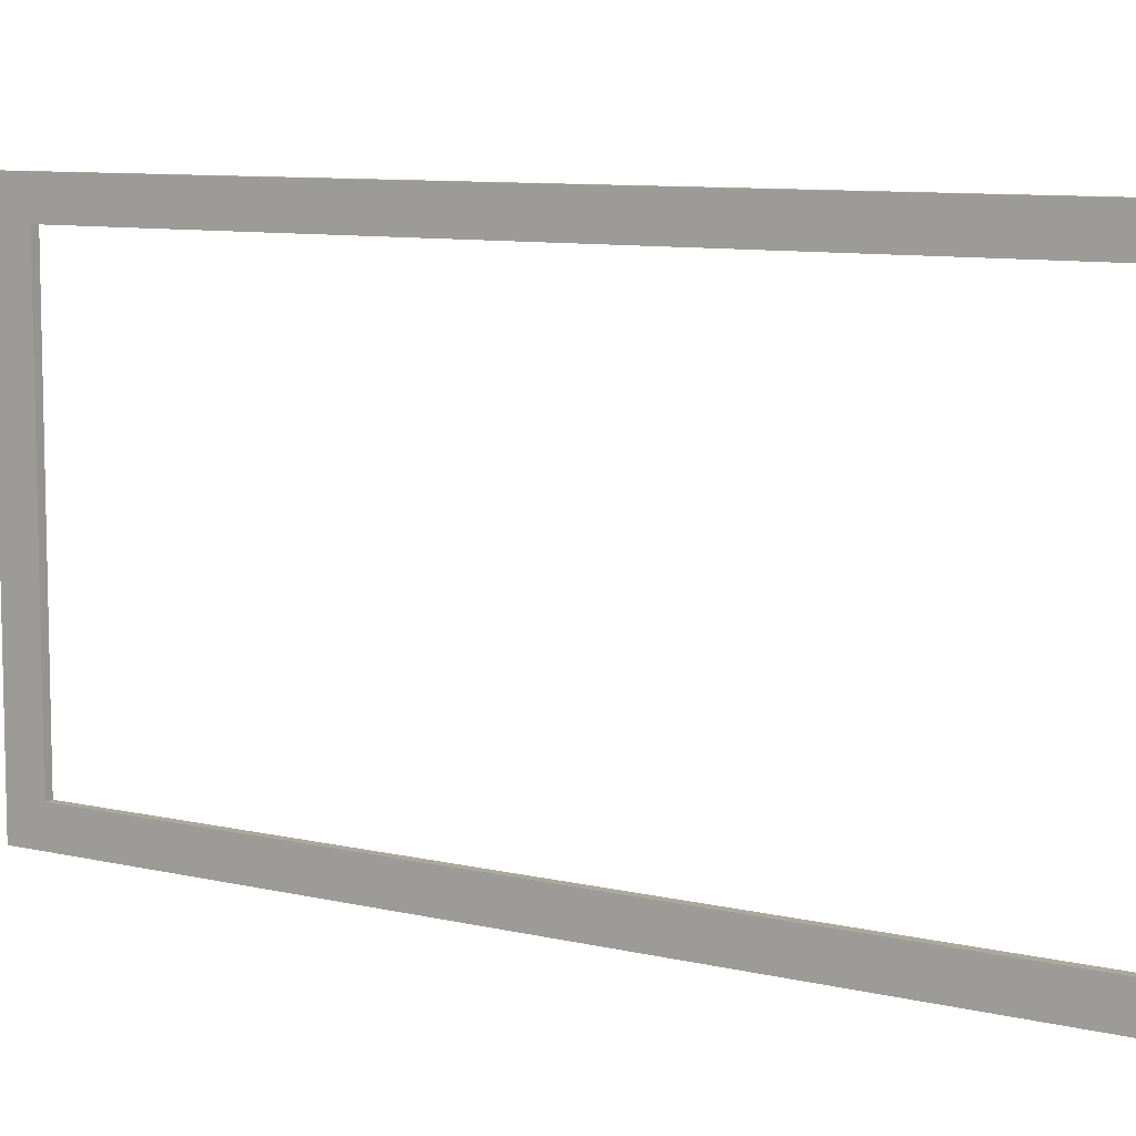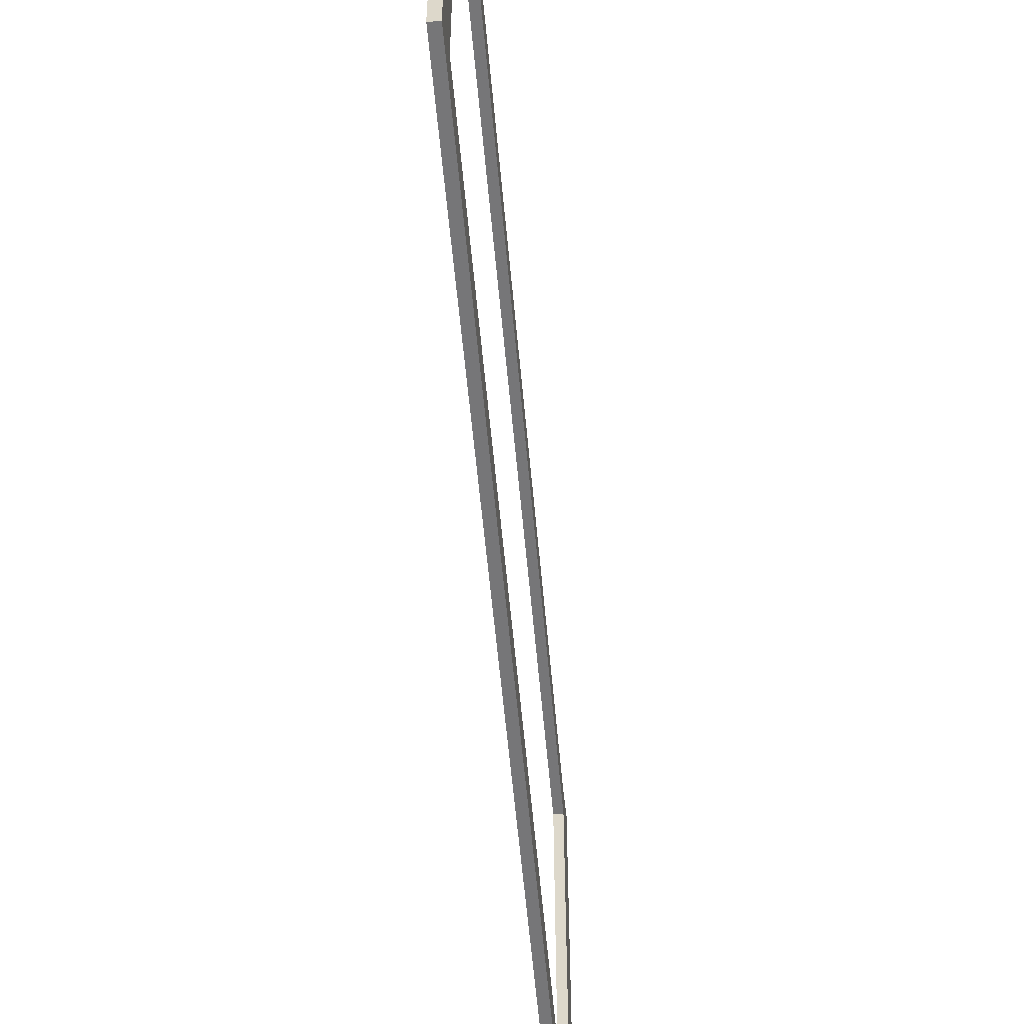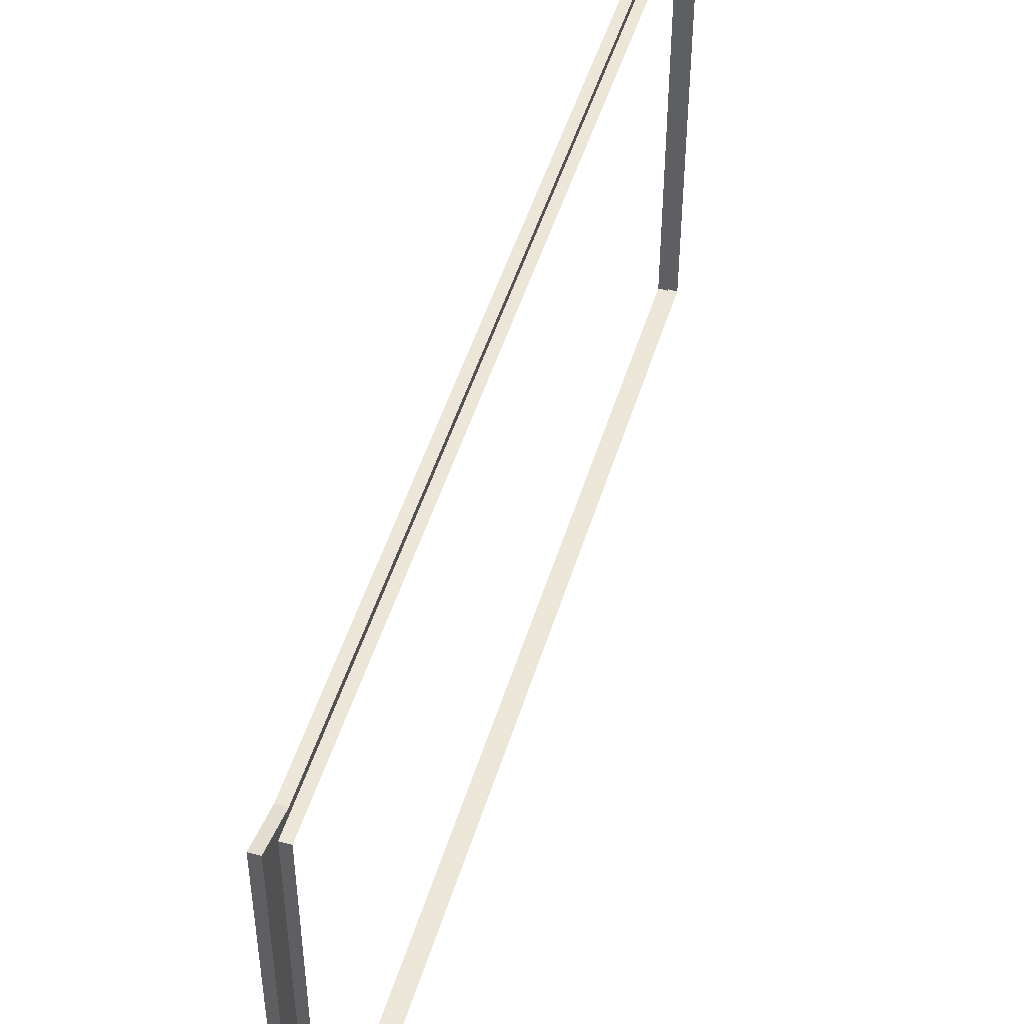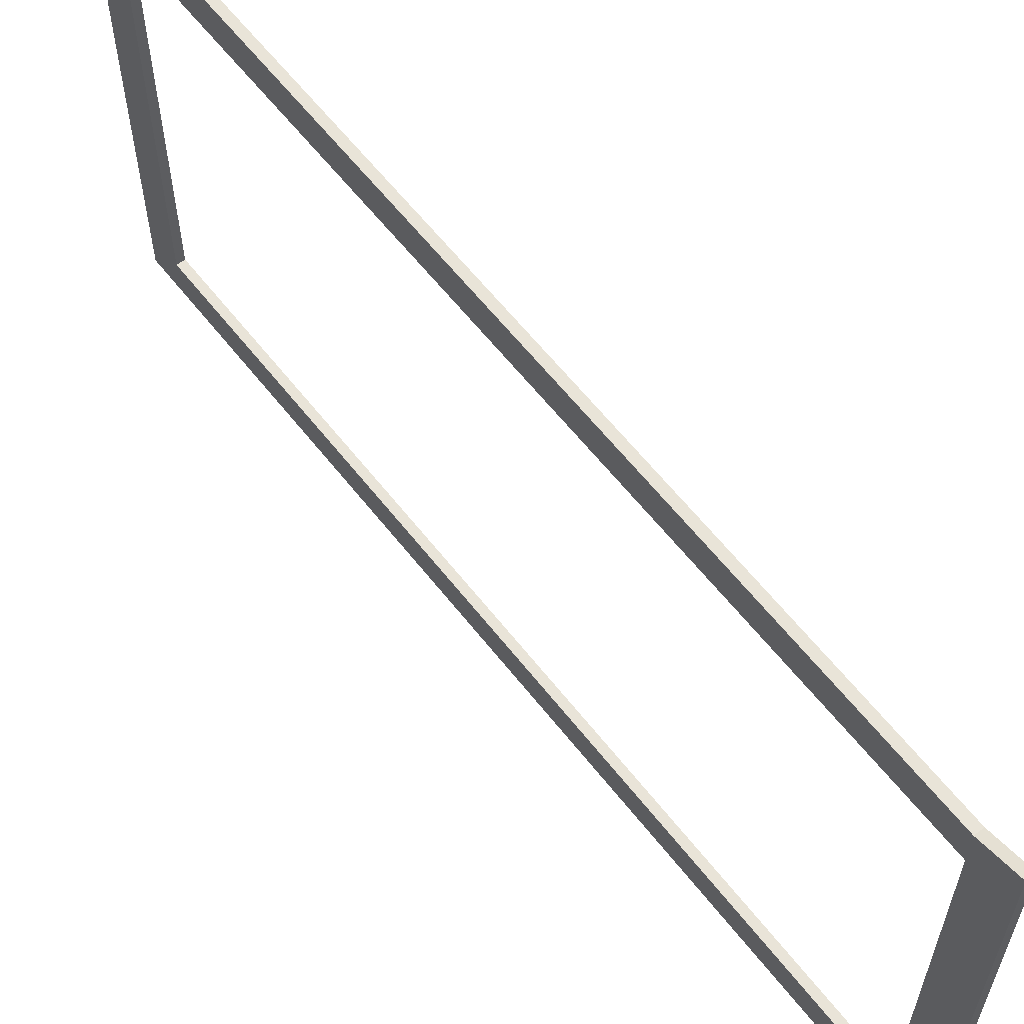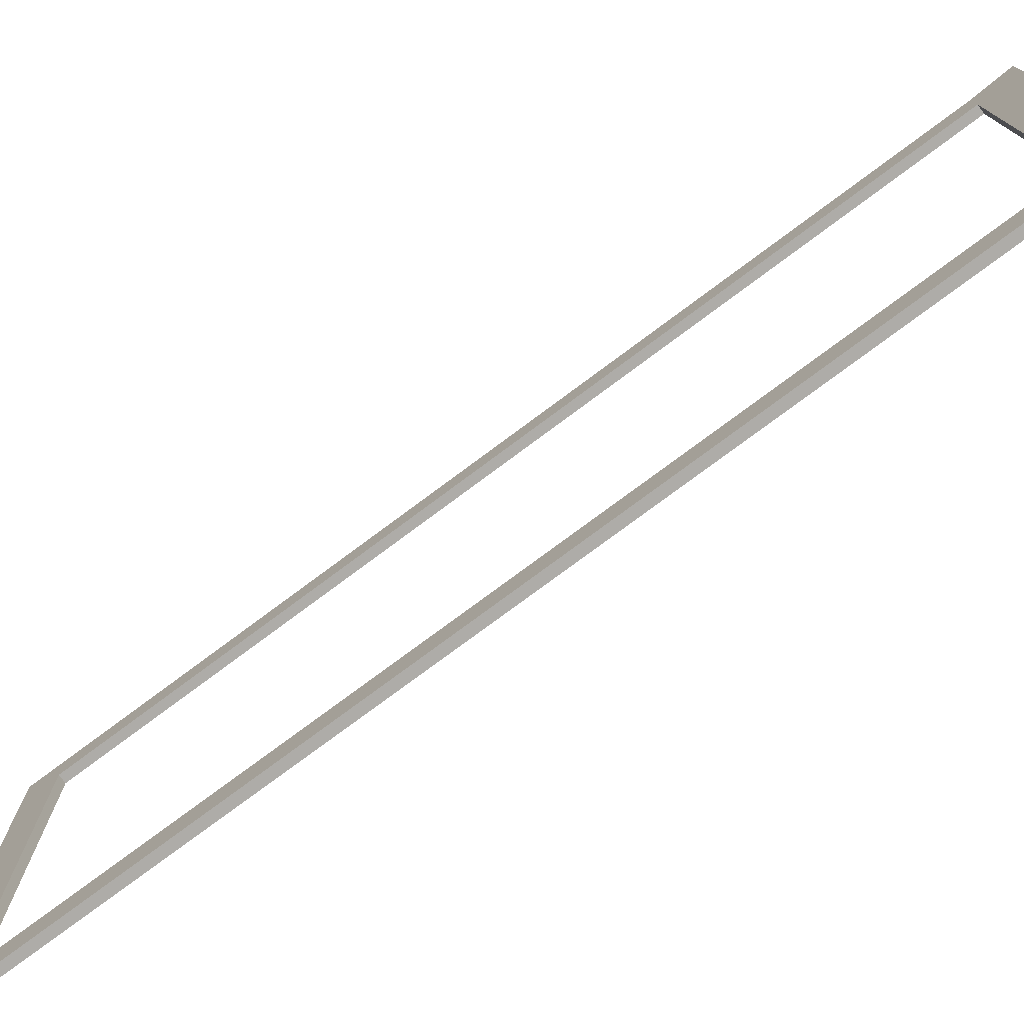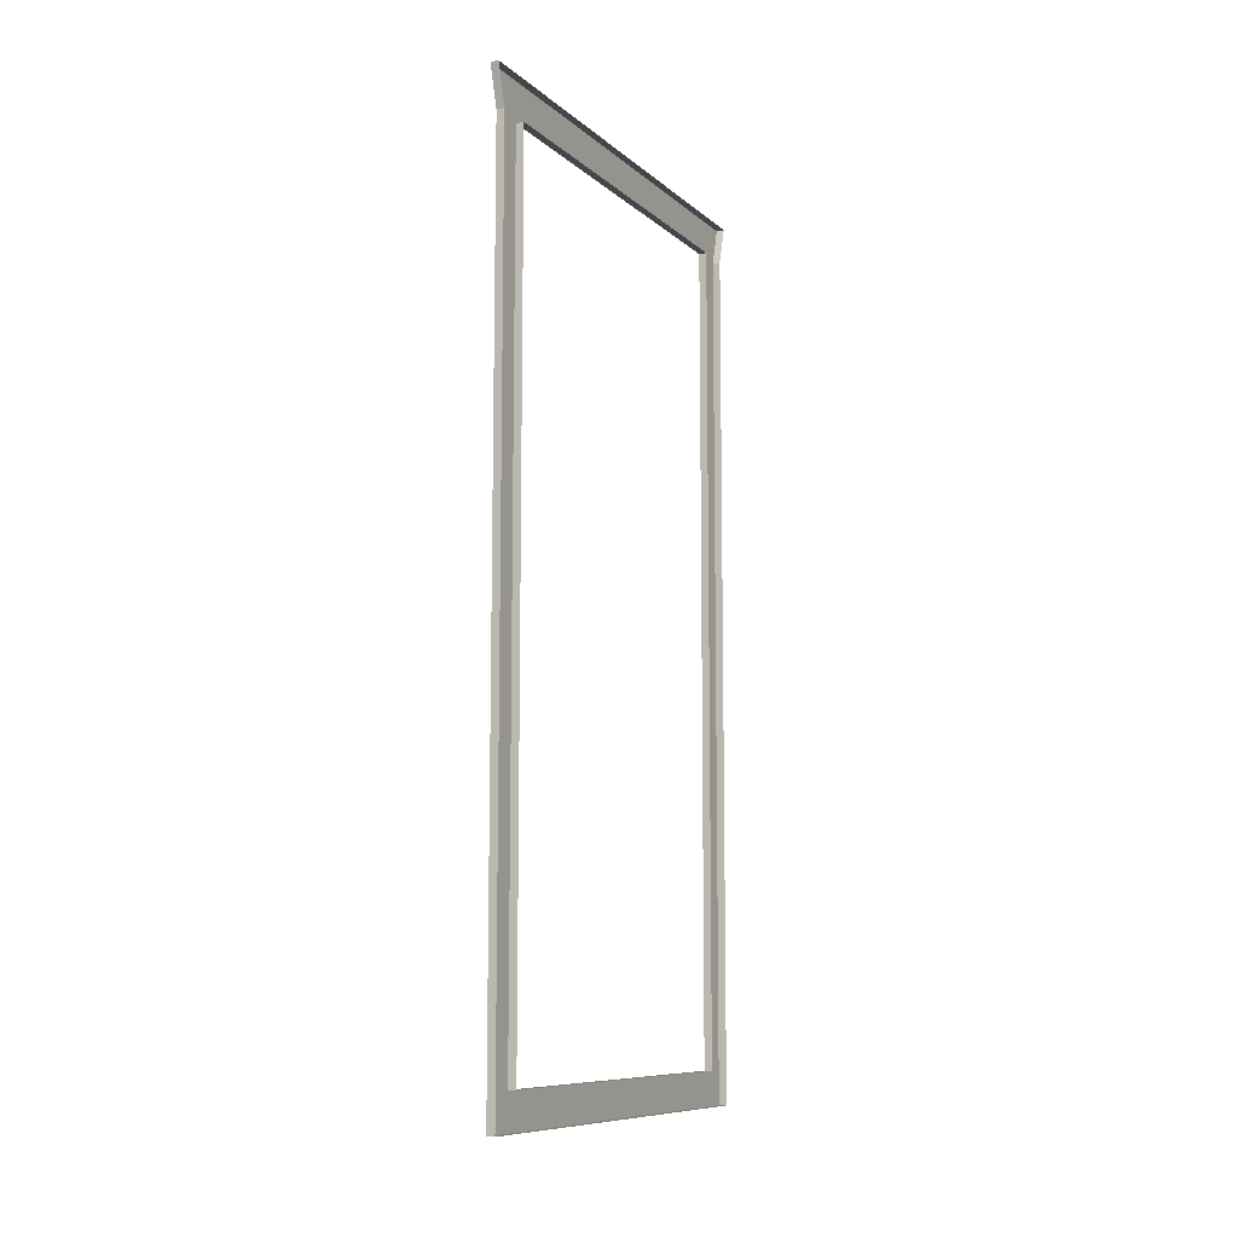
<metadata>
{"format":"obj","ext":"obj","renderer":"f3d","projection":"perspective","resolution":1024,"background":"white","views":[{"elev":8.7,"azim":123.1,"up":"+Z"},{"elev":-56.9,"azim":5.1,"up":"+Z"},{"elev":49.4,"azim":-163.2,"up":"+Z"},{"elev":60.7,"azim":142.2,"up":"+Z"},{"elev":-76.8,"azim":126.7,"up":"+Z"},{"elev":-9.4,"azim":-153.3,"up":"+Y"}]}
</metadata>
<code>
v  2 8.6 47.82
v  2 8.6 56.31
v  2 -0.0003 56.31
v  2 -0.0003 47.82
v  2 8.6 -56.31
v  2 213.9 -56.31
v  2 213.9 -47.82
v  2 8.6 -47.82
v  2 223.6 59.02
v  2 213.9 56.31
v  2 213.9 47.82
v  2 223.6 47.82
v  2 -0.0003 -47.82
v  2 223.6 -59.02
v  2 223.6 -47.82
v  2 -0.0003 -56.31
v  -0 223.6 59.02
v  -0 213.9 56.31
v  -0 8.6 56.31
v  -0 -0.0003 56.31
v  -0 -0.0003 47.82
v  0 -0.0003 -47.82
v  0 -0.0003 -56.31
v  0 8.6 -56.31
v  0 213.9 -56.31
v  0 223.6 -59.02
v  0 223.6 -47.82
v  0 223.6 47.82
v  -0 8.6 47.82
v  -0 213.9 47.82
v  0 213.9 -47.82
v  0 8.6 -47.82
g Frame001
f 1 2 3 4
f 5 6 7 8
f 9 10 11 12
f 1 4 13 8
f 6 14 15 7
f 15 12 11 7
f 1 11 10 2
f 8 13 16 5
f 17 18 10 9
f 18 19 2 10
f 19 20 3 2
f 20 21 4 3
f 21 22 13 4
f 22 23 16 13
f 23 24 5 16
f 24 25 6 5
f 25 26 14 6
f 26 27 15 14
f 27 28 12 15
f 28 17 9 12
f 29 30 11 1
f 30 31 7 11
f 31 32 8 7
f 32 29 1 8

</code>
